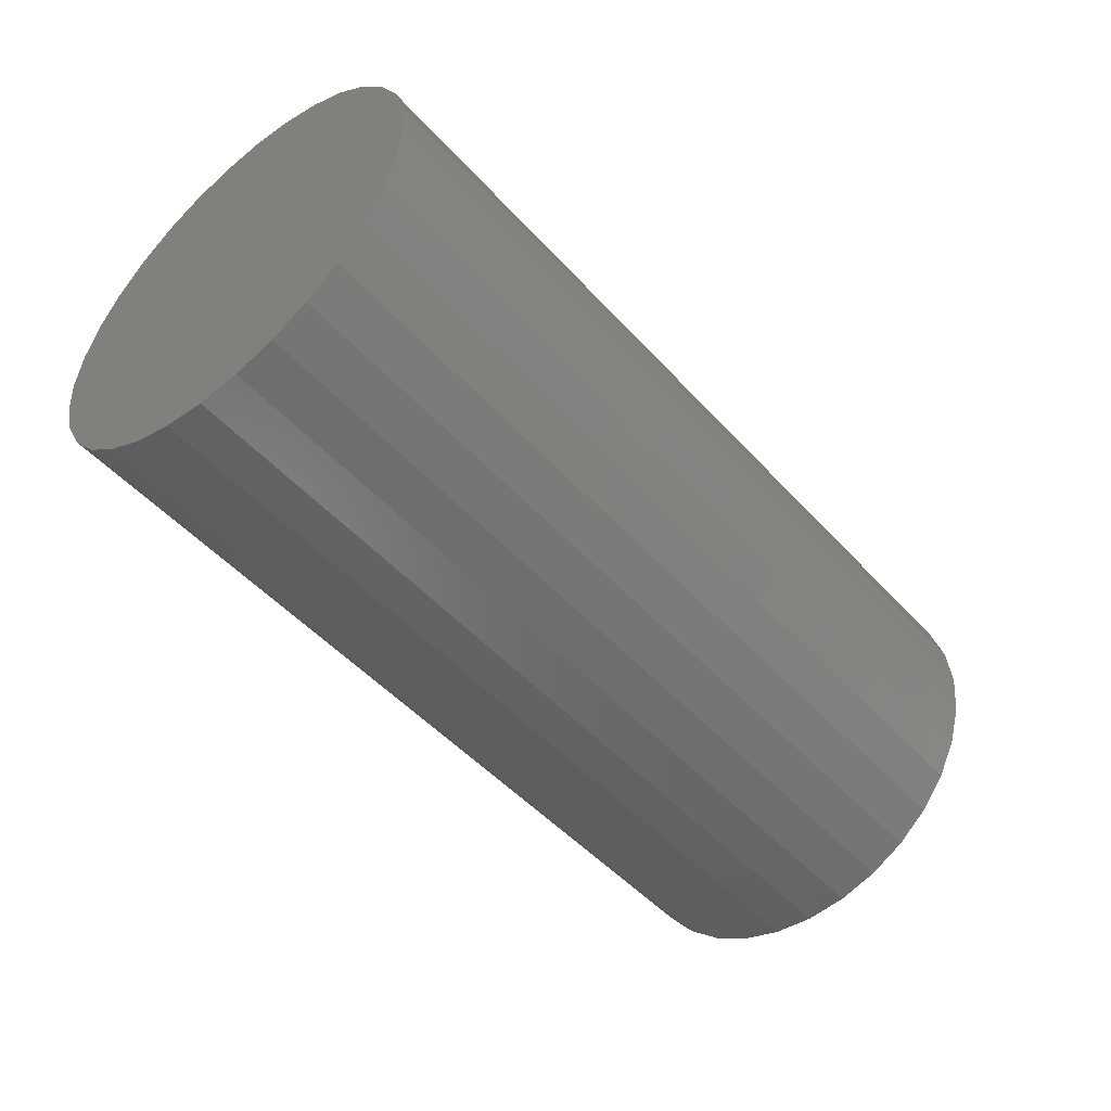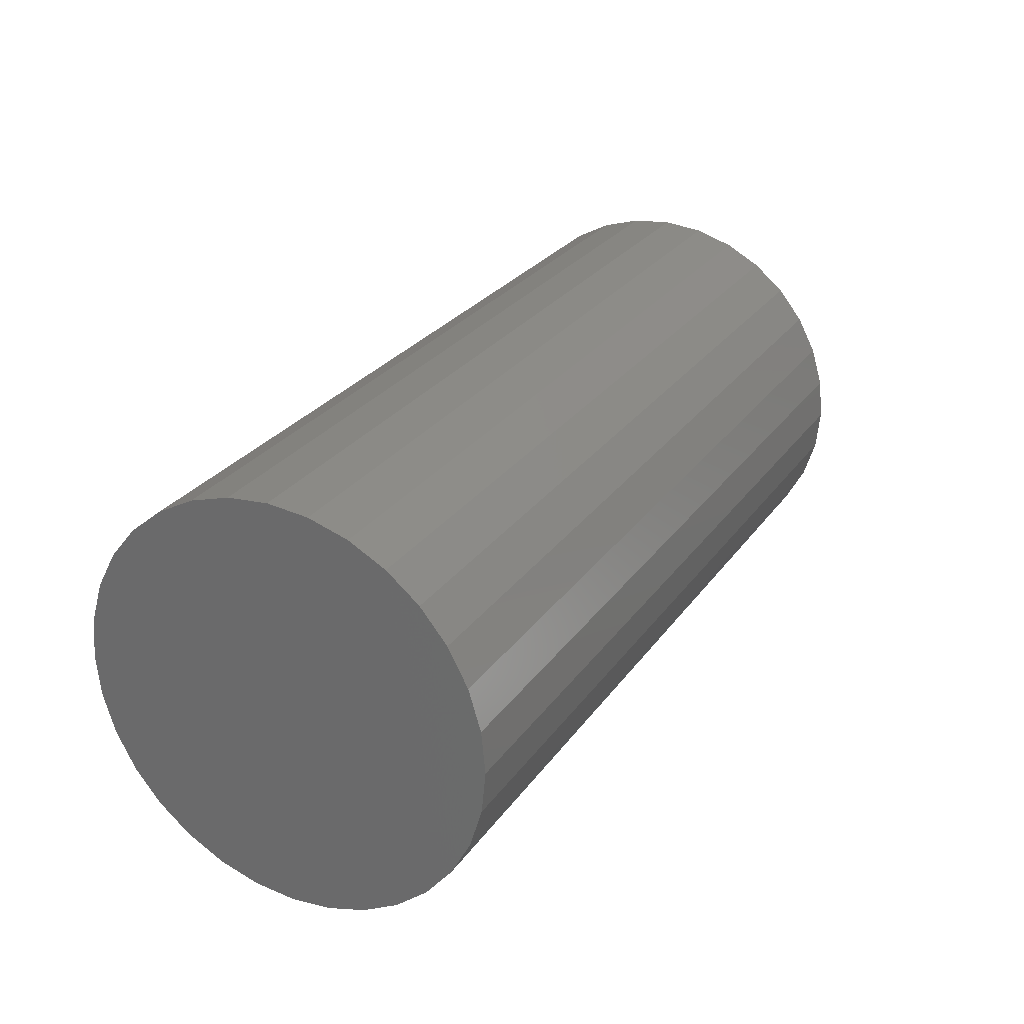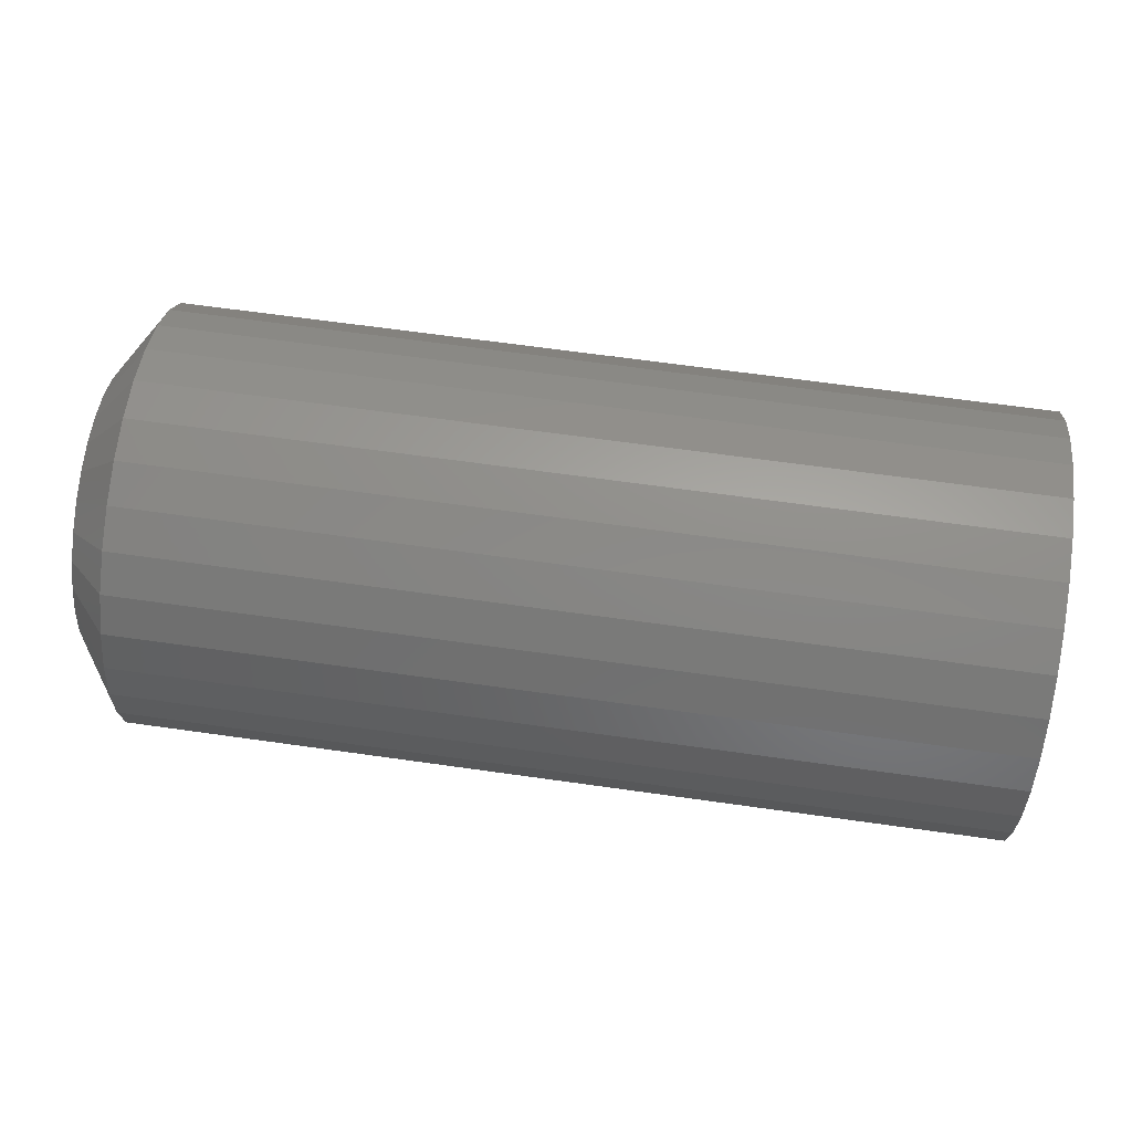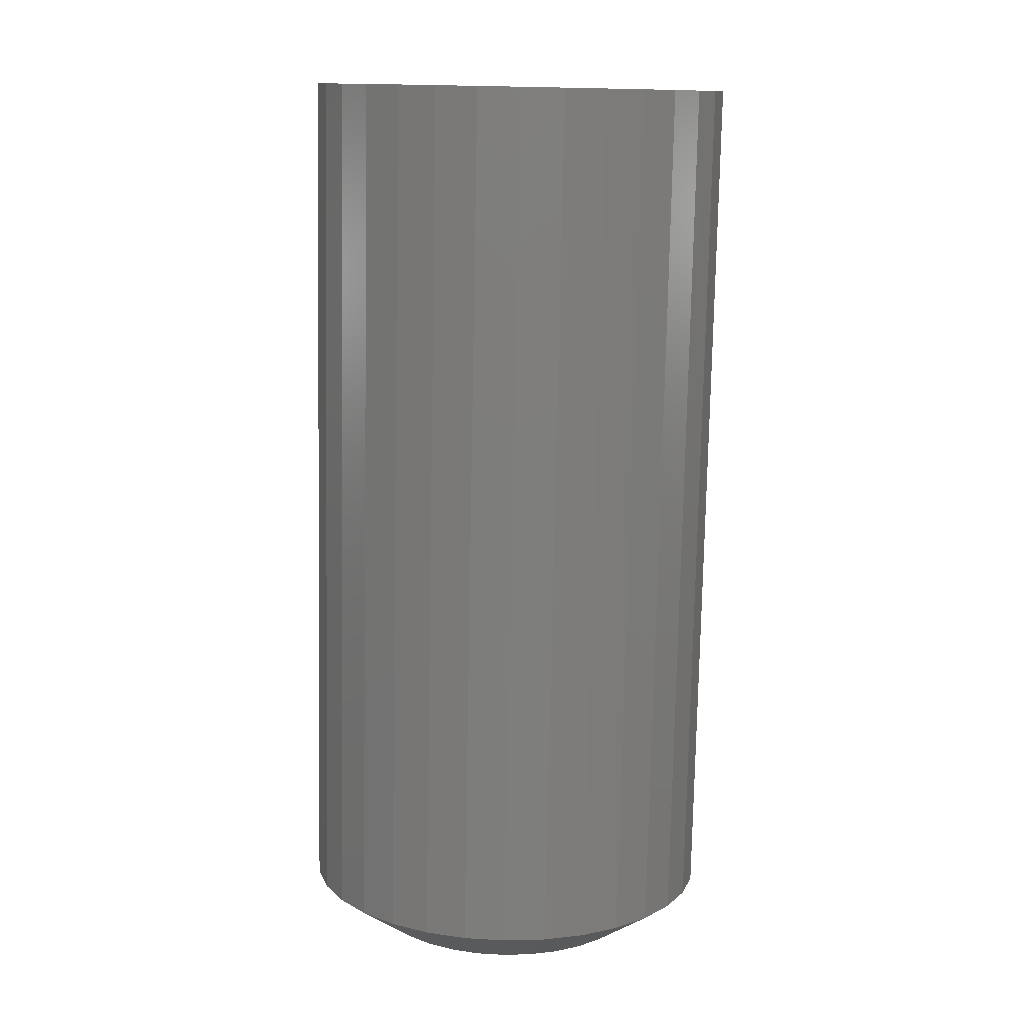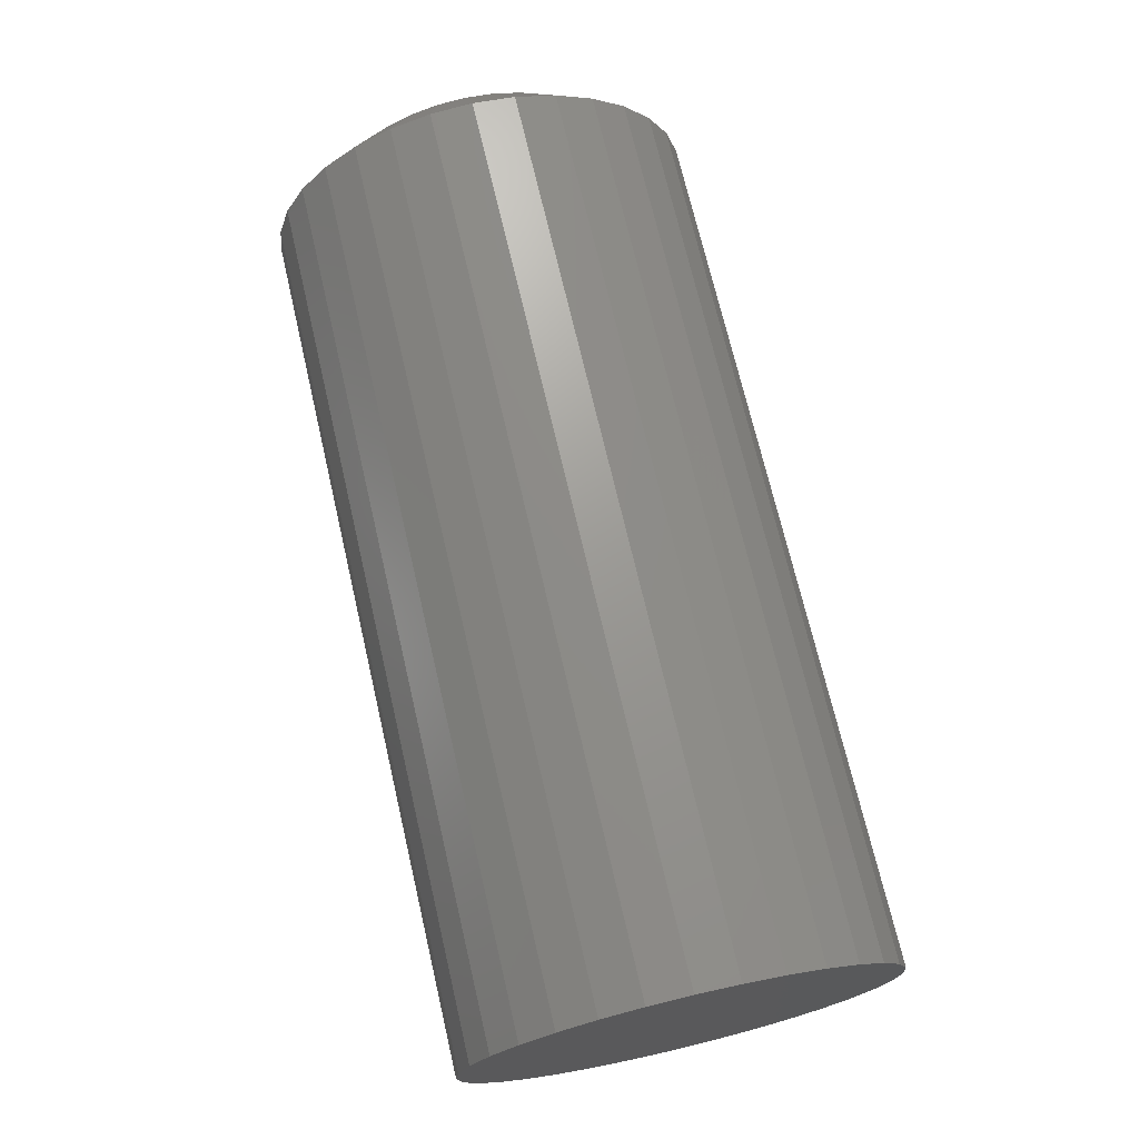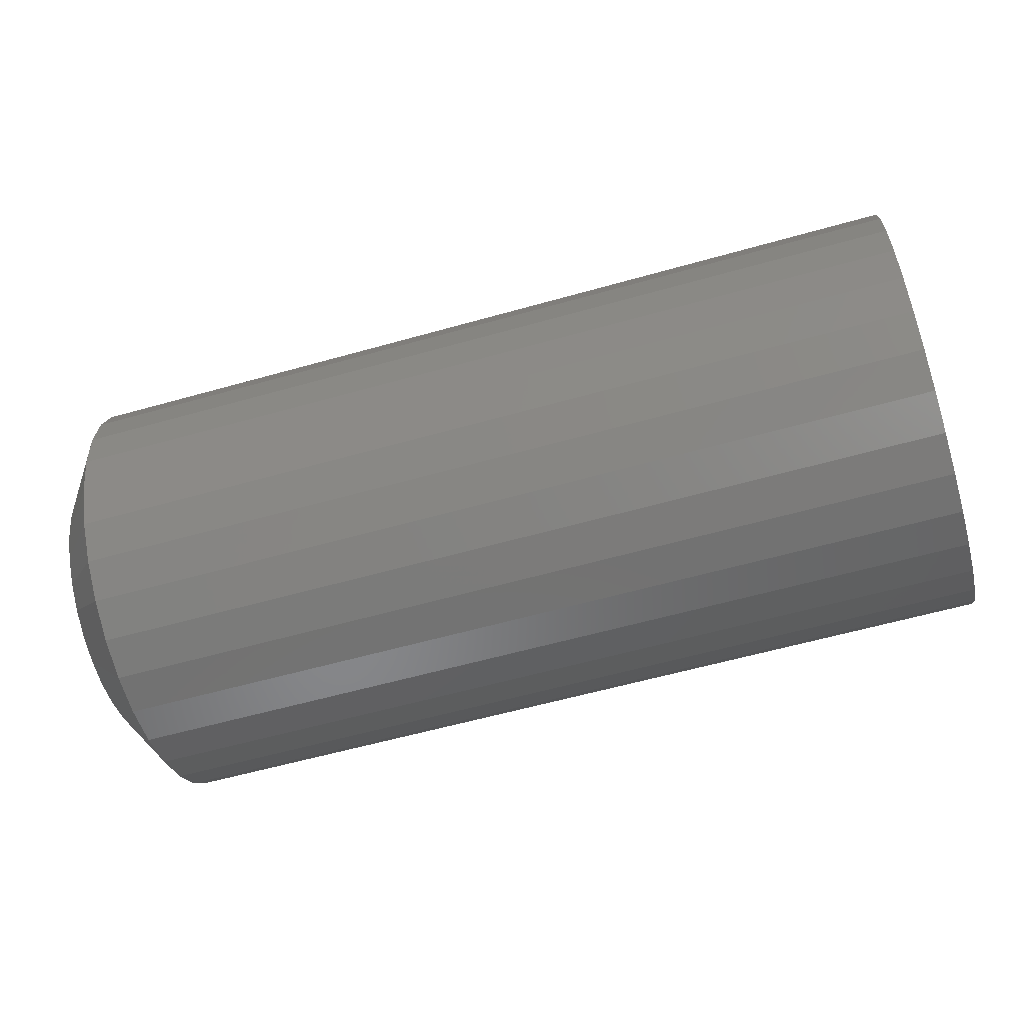
<metadata>
{"format":"stl","ext":"stl","renderer":"f3d","projection":"perspective","resolution":1024,"background":"white","views":[{"elev":-49.3,"azim":-49.9,"up":"+Z"},{"elev":26.8,"azim":-62.4,"up":"+Z"},{"elev":67.1,"azim":-172.0,"up":"+Y"},{"elev":-77.7,"azim":-91.1,"up":"+Y"},{"elev":71.2,"azim":-103.1,"up":"+Y"},{"elev":-59.2,"azim":-163.8,"up":"+Y"}]}
</metadata>
<code>
# stl→obj: 96 verts, 188 faces
v 0.75 -0.03847 0.2356
v 0.75 0.05525 0.2356
v 0.75 0.008388 0.2402
v 0.75 -0.08354 0.2219
v 0.75 0.1003 0.2219
v 0.75 0.1003 -0.2219
v 0.75 -0.03848 -0.2356
v 0.75 0.05525 -0.2356
v 0.75 0.008388 -0.2402
v 0.75 0.1418 0.1997
v 0.75 -0.1251 0.1997
v 0.75 0.1782 0.1699
v 0.75 -0.1615 0.1699
v 0.75 0.2081 0.1335
v 0.75 -0.1913 0.1335
v 0.75 0.2303 0.09193
v 0.75 -0.2135 0.09193
v 0.75 0.244 0.04686
v 0.75 -0.2272 0.04686
v 0.75 0.2486 1.967e-16
v 0.75 -0.2318 5.509e-07
v 0.75 0.244 -0.04686
v 0.75 -0.2272 -0.04686
v 0.75 0.2303 -0.09193
v 0.75 -0.2135 -0.09193
v 0.75 0.2081 -0.1335
v 0.75 -0.1913 -0.1335
v 0.75 0.1782 -0.1699
v 0.75 -0.1615 -0.1699
v 0.75 0.1418 -0.1997
v 0.75 -0.1251 -0.1997
v 0.75 -0.08354 -0.2219
v -0.75 0.358 -1.334e-16
v 0.6719 0.358 -2.19e-16
v -0.75 0.3513 -0.0682
v 0.6719 0.3513 -0.0682
v -0.75 0.3314 -0.1338
v 0.6719 0.3314 -0.1338
v -0.75 0.2991 -0.1942
v 0.6719 0.2991 -0.1942
v -0.75 0.2556 -0.2472
v 0.6719 0.2556 -0.2472
v -0.75 0.2026 -0.2907
v 0.6719 0.2026 -0.2907
v -0.75 0.1422 -0.323
v 0.6719 0.1422 -0.323
v -0.75 0.07659 -0.3429
v 0.6719 0.07659 -0.3429
v -0.75 0.008388 -0.3496
v 0.6719 0.008388 -0.3496
v -0.75 -0.05981 -0.3429
v 0.6719 -0.05981 -0.3429
v -0.75 -0.1254 -0.323
v 0.6719 -0.1254 -0.323
v -0.75 -0.1858 -0.2907
v 0.6719 -0.1858 -0.2907
v -0.75 -0.2388 -0.2472
v 0.6719 -0.2388 -0.2472
v -0.75 -0.2823 -0.1942
v 0.6719 -0.2823 -0.1942
v -0.75 -0.3146 -0.1338
v 0.6719 -0.3146 -0.1338
v -0.75 -0.3345 -0.0682
v 0.6719 -0.3345 -0.0682
v -0.75 -0.3412 1.235e-16
v 0.6719 -0.3412 1.235e-16
v -0.75 -0.3345 0.0682
v 0.6719 -0.3345 0.0682
v -0.75 -0.3146 0.1338
v 0.6719 -0.3146 0.1338
v -0.75 -0.2823 0.1942
v 0.6719 -0.2823 0.1942
v -0.75 -0.2388 0.2472
v 0.6719 -0.2388 0.2472
v -0.75 -0.1858 0.2907
v 0.6719 -0.1858 0.2907
v -0.75 -0.1254 0.323
v 0.6719 -0.1254 0.323
v -0.75 -0.05981 0.3429
v 0.6719 -0.05981 0.3429
v -0.75 0.008388 0.3496
v 0.6719 0.008388 0.3496
v -0.75 0.07659 0.3429
v 0.6719 0.07659 0.3429
v -0.75 0.1422 0.323
v 0.6719 0.1422 0.323
v -0.75 0.2026 0.2907
v 0.6719 0.2026 0.2907
v -0.75 0.2556 0.2472
v 0.6719 0.2556 0.2472
v -0.75 0.2991 0.1942
v 0.6719 0.2991 0.1942
v -0.75 0.3314 0.1338
v 0.6719 0.3314 0.1338
v -0.75 0.3513 0.0682
v 0.6719 0.3513 0.0682
f 1 2 3
f 2 1 4
f 2 4 5
f 6 7 8
f 8 7 9
f 5 4 10
f 10 4 11
f 10 11 12
f 12 11 13
f 12 13 14
f 14 13 15
f 14 15 16
f 16 15 17
f 16 17 18
f 18 17 19
f 18 19 20
f 20 19 21
f 20 21 22
f 22 21 23
f 22 23 24
f 24 23 25
f 24 25 26
f 26 25 27
f 26 27 28
f 28 27 29
f 28 29 30
f 30 29 31
f 30 31 6
f 6 31 32
f 6 32 7
f 33 34 35
f 35 34 36
f 35 36 37
f 37 36 38
f 37 38 39
f 39 38 40
f 39 40 41
f 41 40 42
f 41 42 43
f 43 42 44
f 43 44 45
f 45 44 46
f 45 46 47
f 47 46 48
f 47 48 49
f 49 48 50
f 49 50 51
f 51 50 52
f 51 52 53
f 53 52 54
f 53 54 55
f 55 54 56
f 55 56 57
f 57 56 58
f 57 58 59
f 59 58 60
f 59 60 61
f 61 60 62
f 61 62 63
f 63 62 64
f 63 64 65
f 65 64 66
f 65 66 67
f 67 66 68
f 67 68 69
f 69 68 70
f 69 70 71
f 71 70 72
f 71 72 73
f 73 72 74
f 73 74 75
f 75 74 76
f 75 76 77
f 77 76 78
f 77 78 79
f 79 78 80
f 79 80 81
f 81 80 82
f 81 82 83
f 83 82 84
f 83 84 85
f 85 84 86
f 85 86 87
f 87 86 88
f 87 88 89
f 89 88 90
f 89 90 91
f 91 90 92
f 91 92 93
f 93 92 94
f 93 94 95
f 95 94 96
f 95 96 33
f 33 96 34
f 10 86 5
f 1 3 80
f 3 2 82
f 82 80 3
f 70 15 72
f 15 70 17
f 17 70 68
f 17 68 19
f 19 68 66
f 19 66 21
f 16 92 14
f 92 16 94
f 94 16 18
f 94 18 96
f 96 18 20
f 96 20 34
f 86 10 88
f 88 10 12
f 88 12 90
f 90 12 14
f 90 14 92
f 82 2 84
f 84 2 5
f 84 5 86
f 76 4 78
f 78 4 1
f 78 1 80
f 4 76 11
f 11 76 74
f 11 74 13
f 13 74 72
f 13 72 15
f 31 54 32
f 8 9 48
f 9 7 50
f 50 48 9
f 38 26 40
f 26 38 24
f 24 38 36
f 24 36 22
f 22 36 34
f 22 34 20
f 25 60 27
f 60 25 62
f 62 25 23
f 62 23 64
f 64 23 21
f 64 21 66
f 54 31 56
f 56 31 29
f 56 29 58
f 58 29 27
f 58 27 60
f 50 7 52
f 52 7 32
f 52 32 54
f 44 6 46
f 46 6 8
f 46 8 48
f 6 44 30
f 30 44 42
f 30 42 28
f 28 42 40
f 28 40 26
f 81 83 79
f 49 51 47
f 47 51 53
f 47 53 45
f 45 53 55
f 45 55 43
f 43 55 57
f 43 57 41
f 41 57 59
f 41 59 39
f 39 59 61
f 39 61 37
f 37 61 63
f 37 63 35
f 35 63 65
f 35 65 33
f 33 65 67
f 33 67 95
f 95 67 69
f 95 69 93
f 93 69 71
f 93 71 91
f 91 71 73
f 91 73 89
f 89 73 75
f 89 75 87
f 87 75 77
f 87 77 85
f 85 77 79
f 85 79 83

</code>
